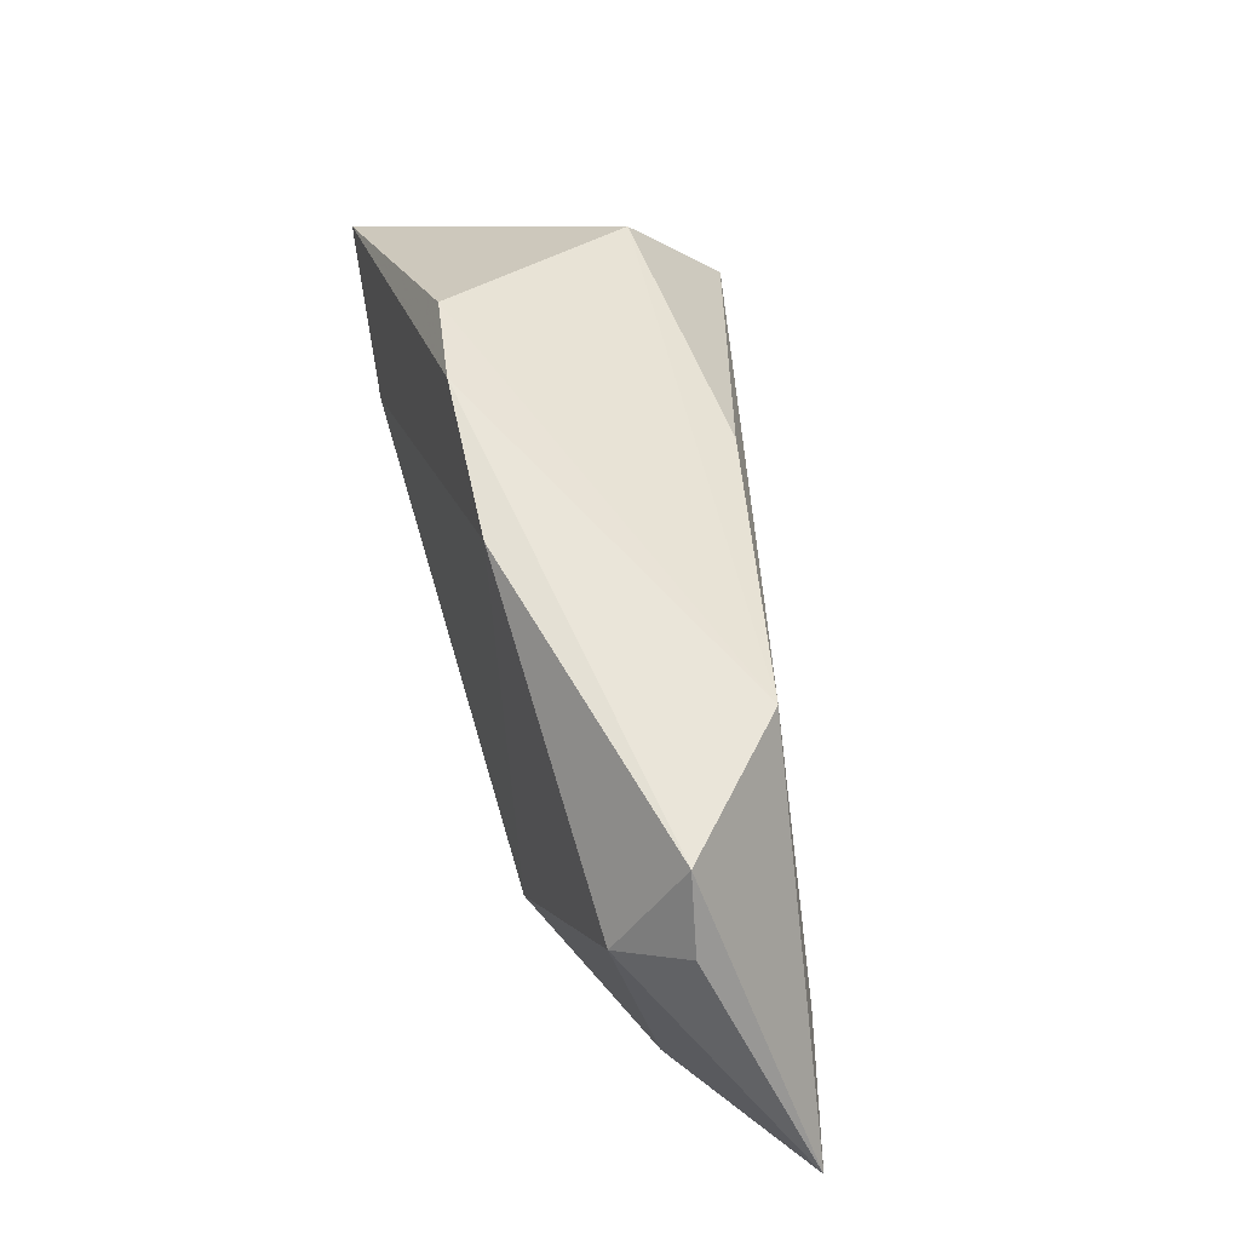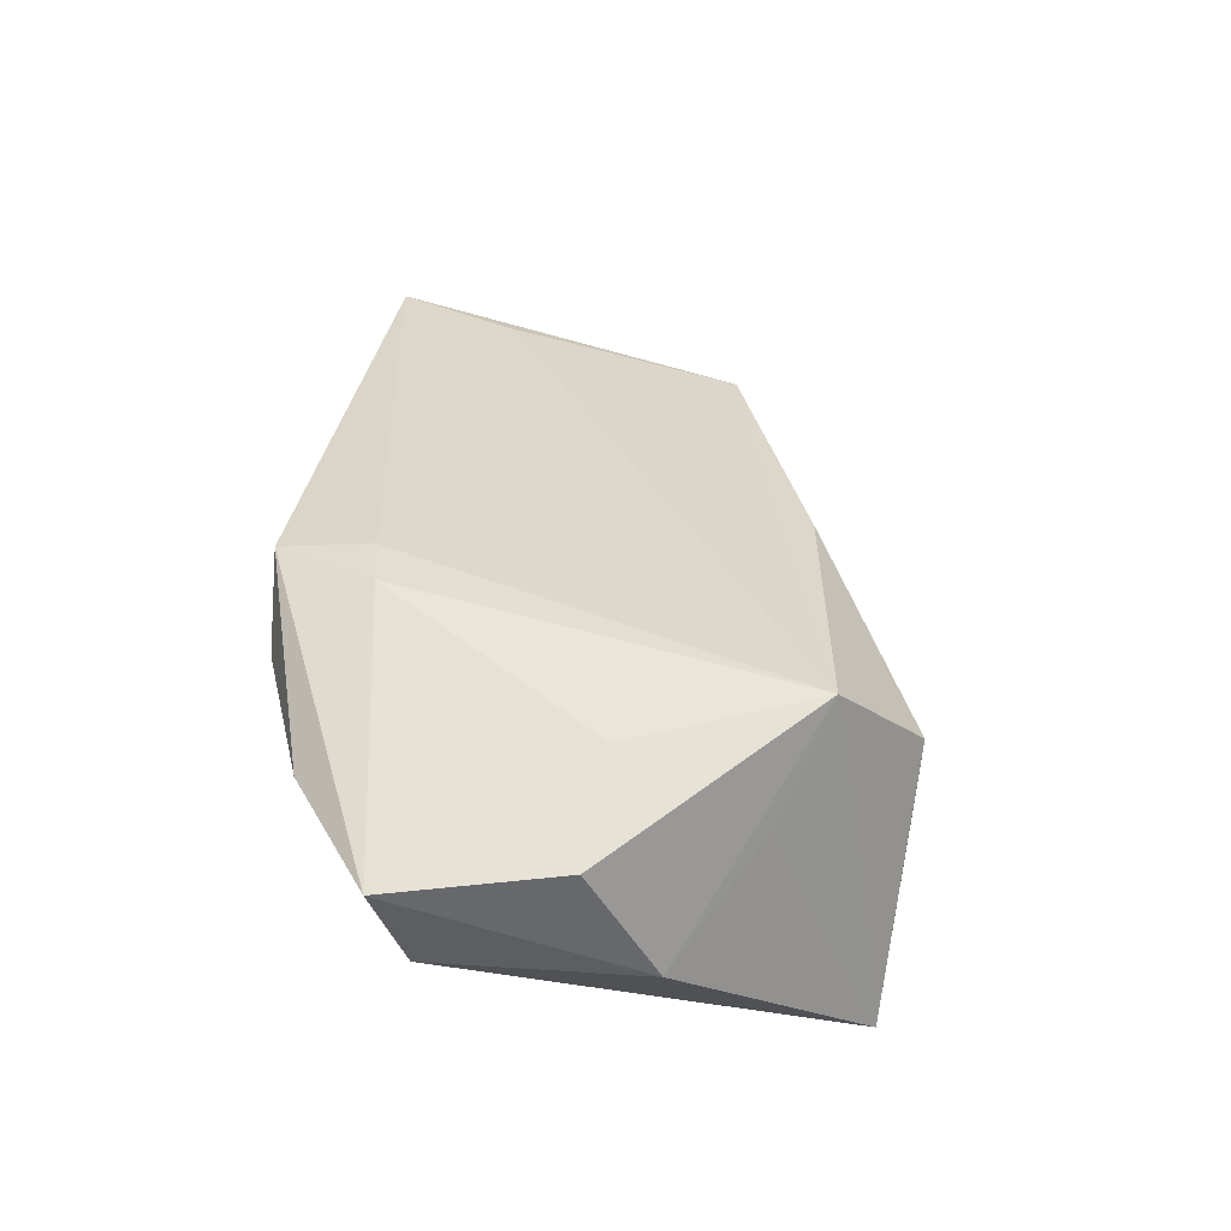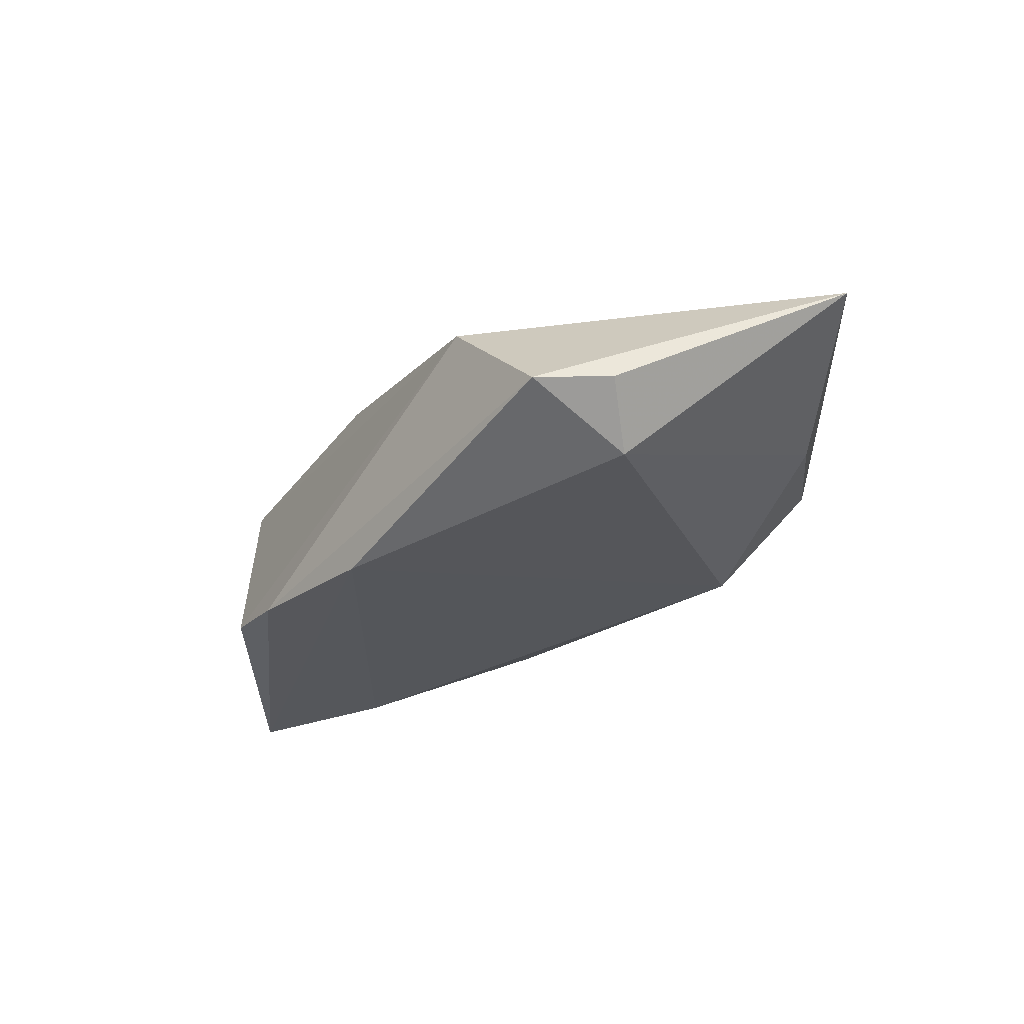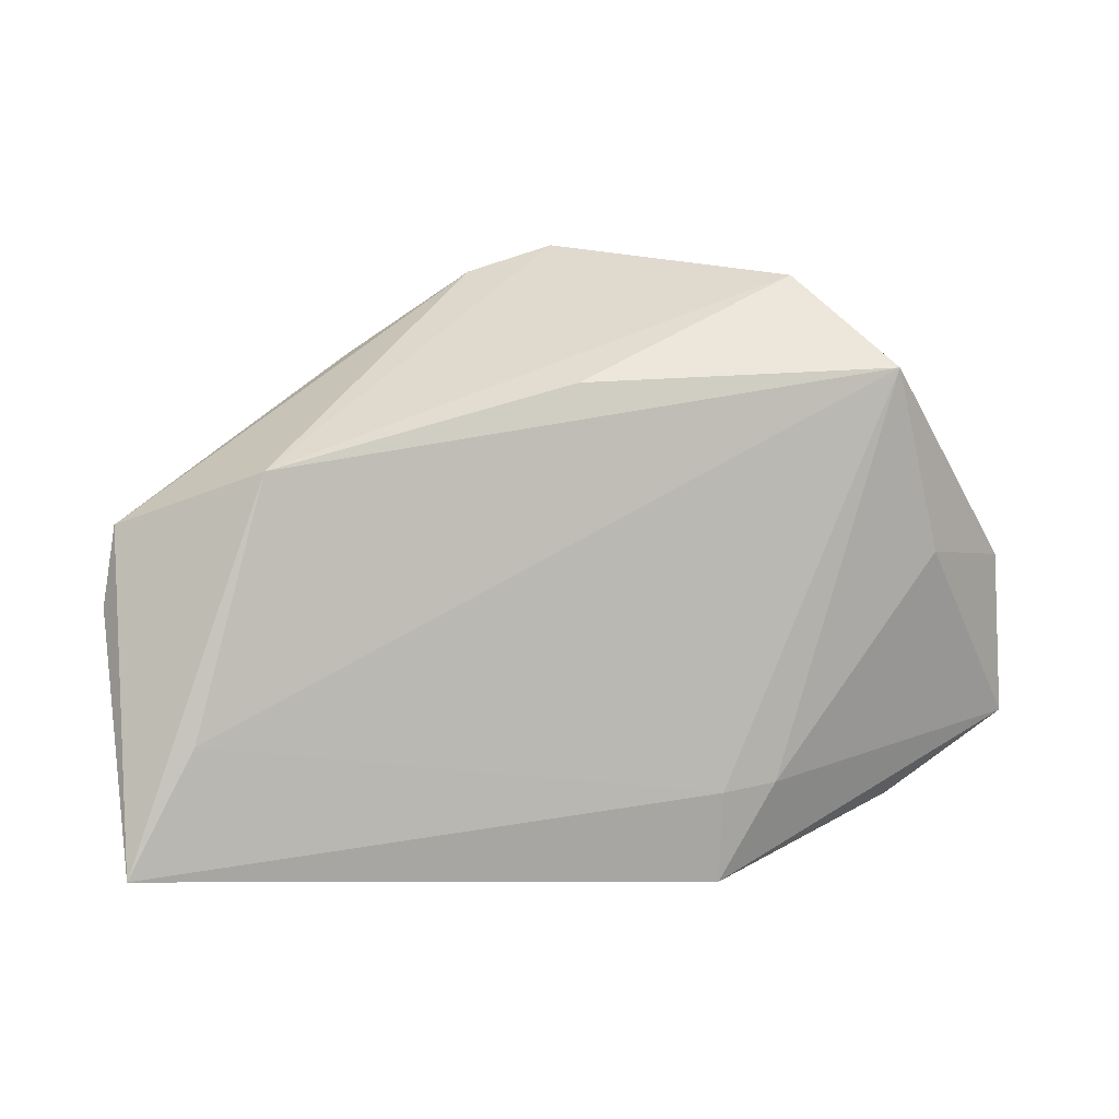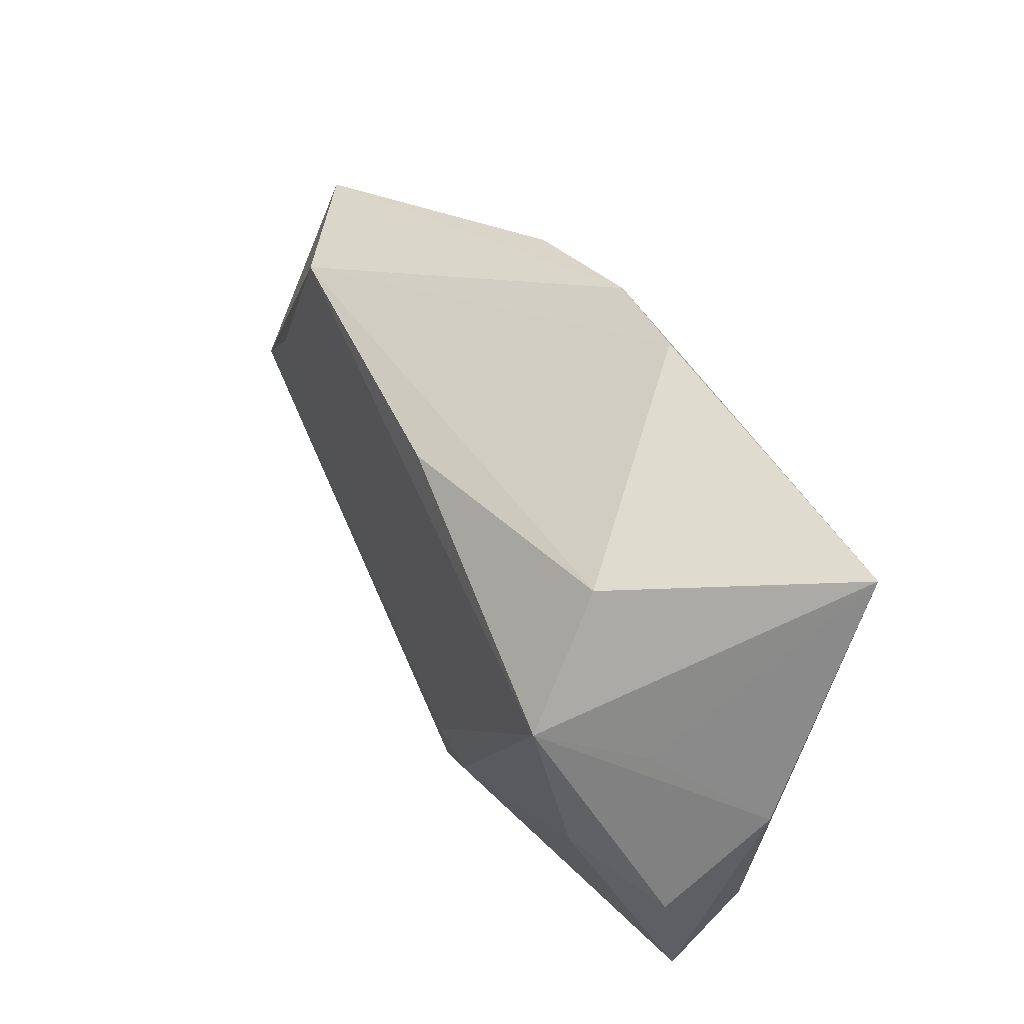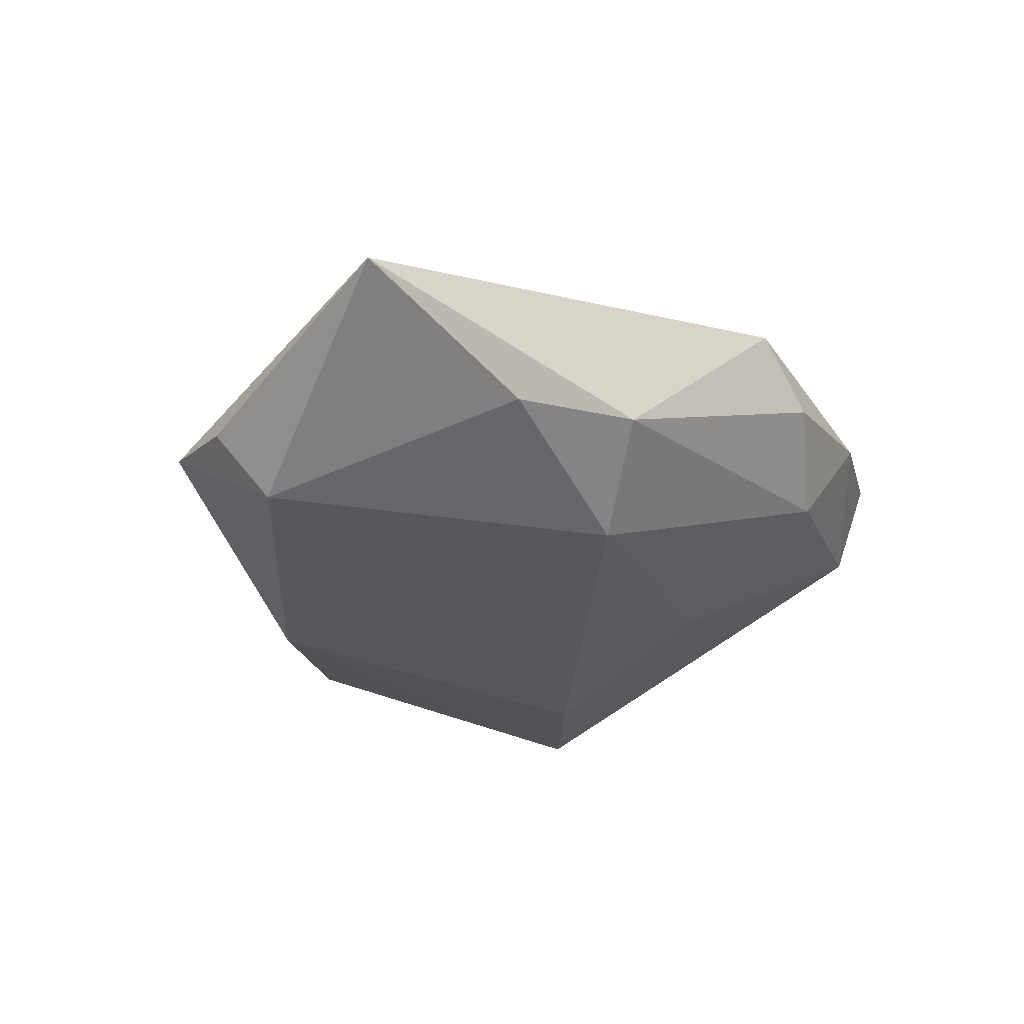
<metadata>
{"format":"obj","ext":"obj","renderer":"f3d","projection":"perspective","resolution":1024,"background":"white","views":[{"elev":32.9,"azim":-104.2,"up":"+Y"},{"elev":41.7,"azim":92.0,"up":"+Z"},{"elev":-24.0,"azim":-100.5,"up":"+Z"},{"elev":10.9,"azim":-26.9,"up":"+Y"},{"elev":63.4,"azim":55.4,"up":"+Y"},{"elev":-21.7,"azim":-47.2,"up":"+Z"}]}
</metadata>
<code>
v 0.01469 -0.03522 0.01037
v -0.008535 0.03485 -0.01879
v 0.006282 -0.02409 0.01949
v 0.01303 -0.02345 0.02021
v 0.04916 -0.01714 0.001423
v -0.02284 -0.03522 -0.003257
v 0.04864 -0.0001291 0.01434
v 0.02454 -0.0283 0.0004124
v -0.06141 -0.02867 0.005905
v 0.02906 0.02481 0.02036
v 0.03446 -0.02982 0.01214
v -0.01643 -0.02542 -0.01404
v -0.05346 -0.01421 0.006597
v -0.03844 -0.03059 -0.004362
v 0.03572 0.002169 0.0194
v 0.04872 0.007999 -0.0004768
v 0.002259 0.0379 -0.01752
v -0.05771 0.008737 -0.007042
v 0.03799 0.03123 -0.02104
v -0.02473 0.02546 -0.01869
v 0.03729 0.01875 0.009502
v 0.006266 -0.03522 0.01869
v 0.02381 -0.00669 -0.01147
v 0.02195 0.03505 0.007388
v 0.05106 -0.02077 0.01325
v 0.02305 0.01669 -0.02104
v -0.05934 -0.0005439 -0.006867
v -0.008551 0.02403 0.01119
v -0.04411 0.01548 0.005047
v -0.05306 -0.003059 -0.01362
f 6 22 9
f 2 18 29
f 28 24 29
f 29 18 9
f 9 13 29
f 10 24 28
f 28 29 10
f 10 29 13
f 10 19 24
f 14 6 9
f 12 6 14
f 9 30 14
f 14 30 12
f 11 25 22
f 2 29 17
f 17 29 24
f 17 19 2
f 24 19 17
f 20 18 2
f 20 30 18
f 2 19 20
f 19 26 20
f 12 30 20
f 20 26 12
f 9 18 27
f 27 30 9
f 18 30 27
f 3 13 9
f 3 10 13
f 9 22 3
f 7 25 16
f 16 10 7
f 7 15 25
f 10 15 7
f 16 19 21
f 21 10 16
f 19 10 21
f 5 26 19
f 5 19 16
f 16 25 5
f 25 11 5
f 22 6 1
f 1 11 22
f 4 15 10
f 10 3 4
f 4 3 22
f 22 25 4
f 25 15 4
f 12 26 23
f 23 5 12
f 26 5 23
f 8 5 11
f 11 1 8
f 12 5 8
f 8 6 12
f 8 1 6

</code>
